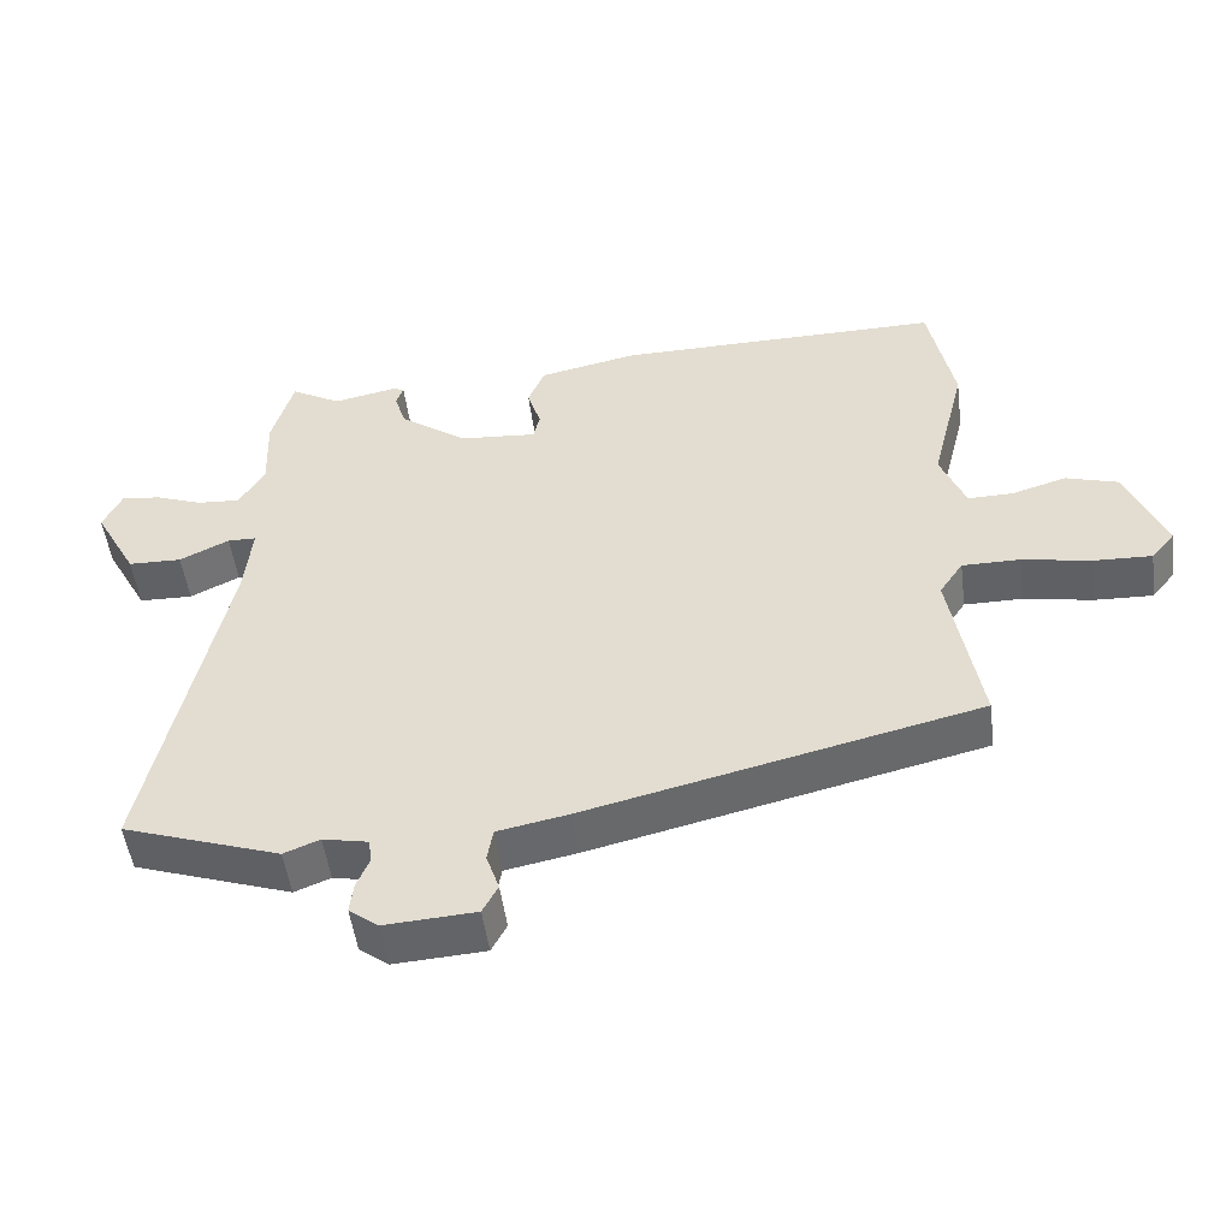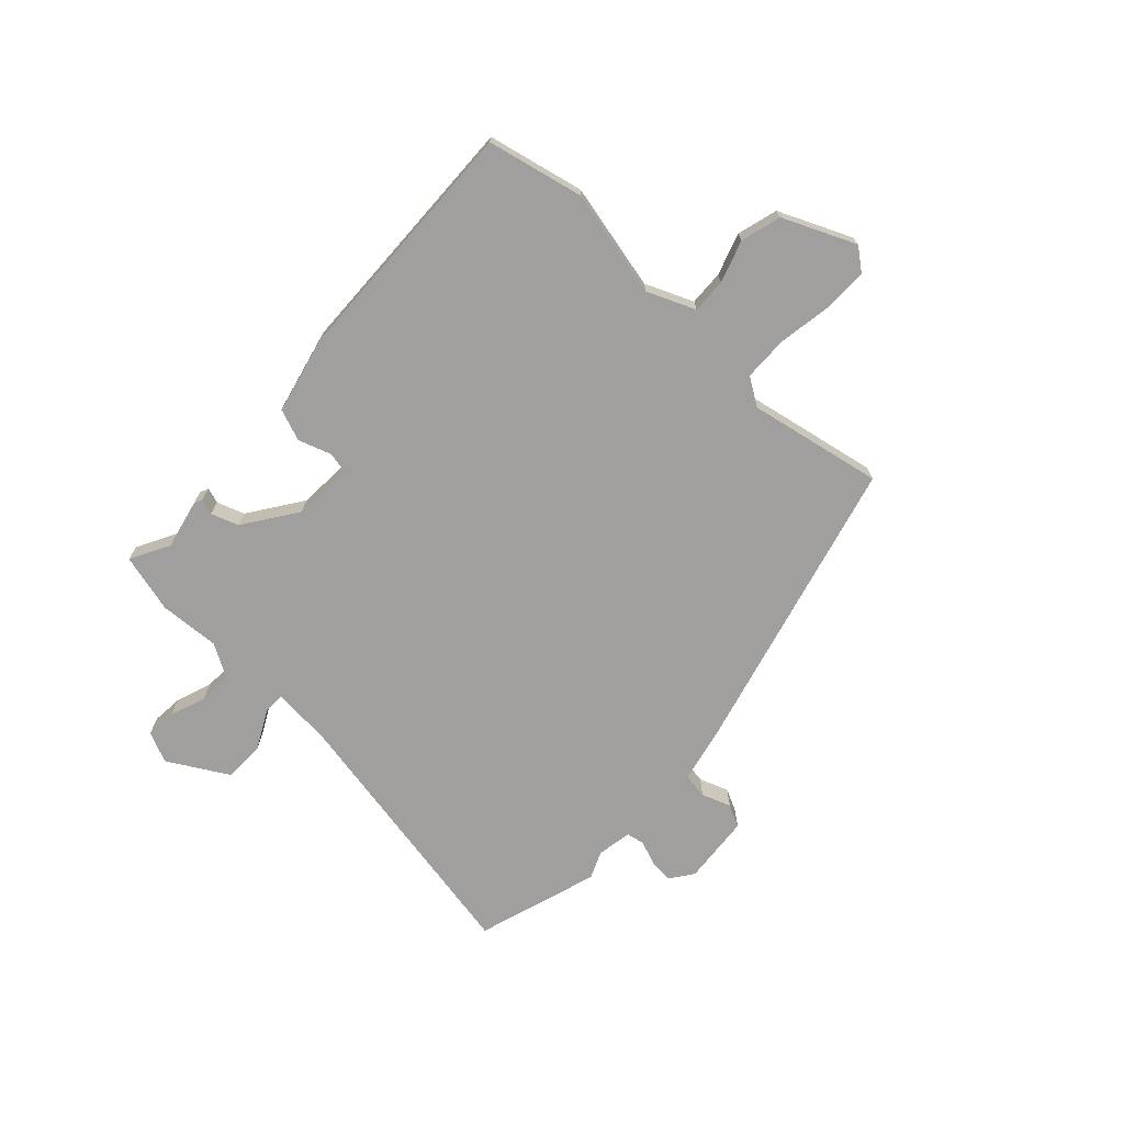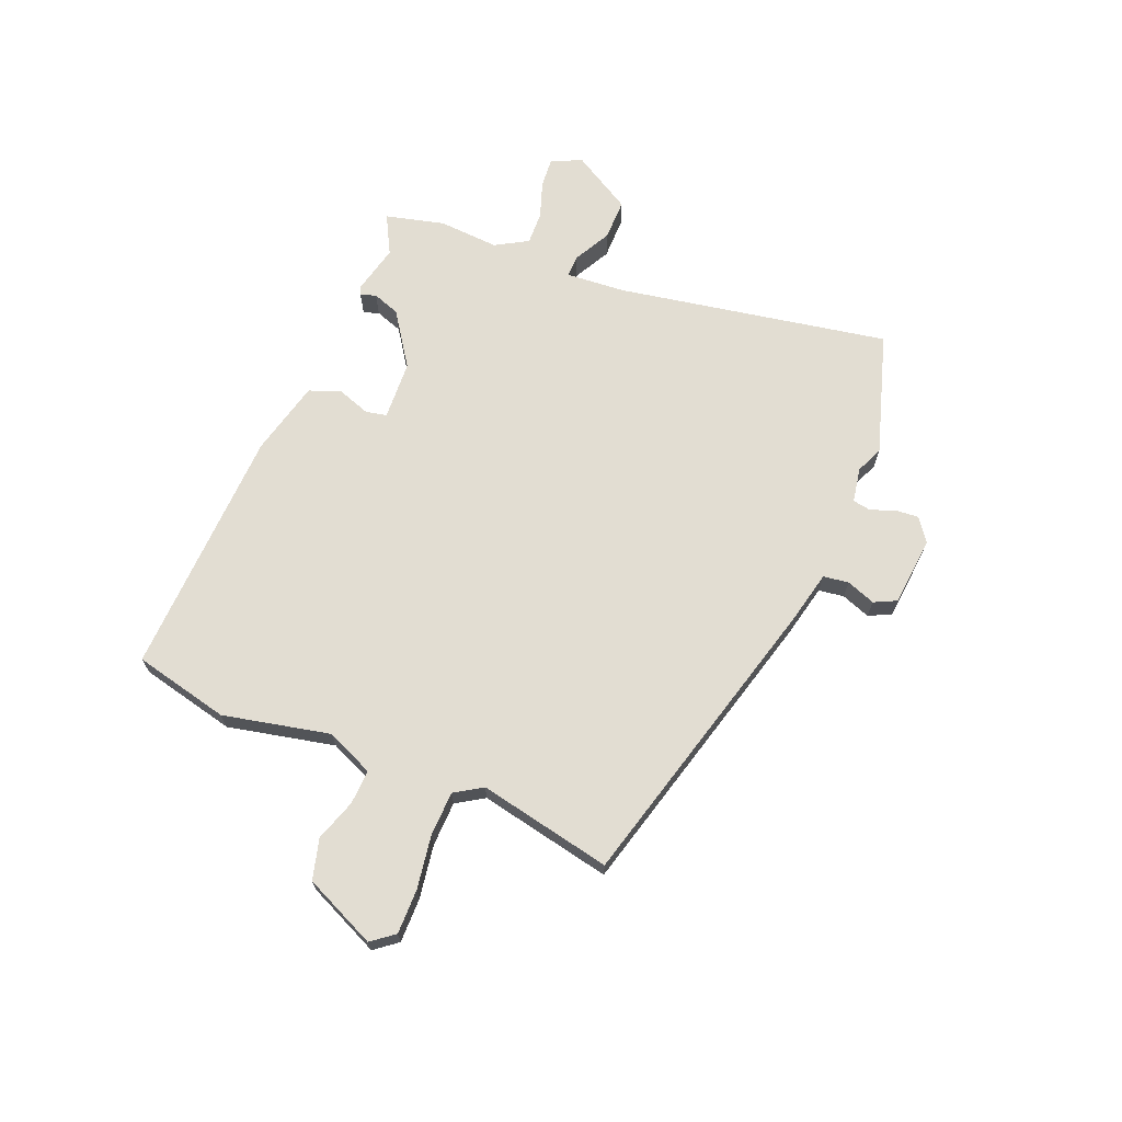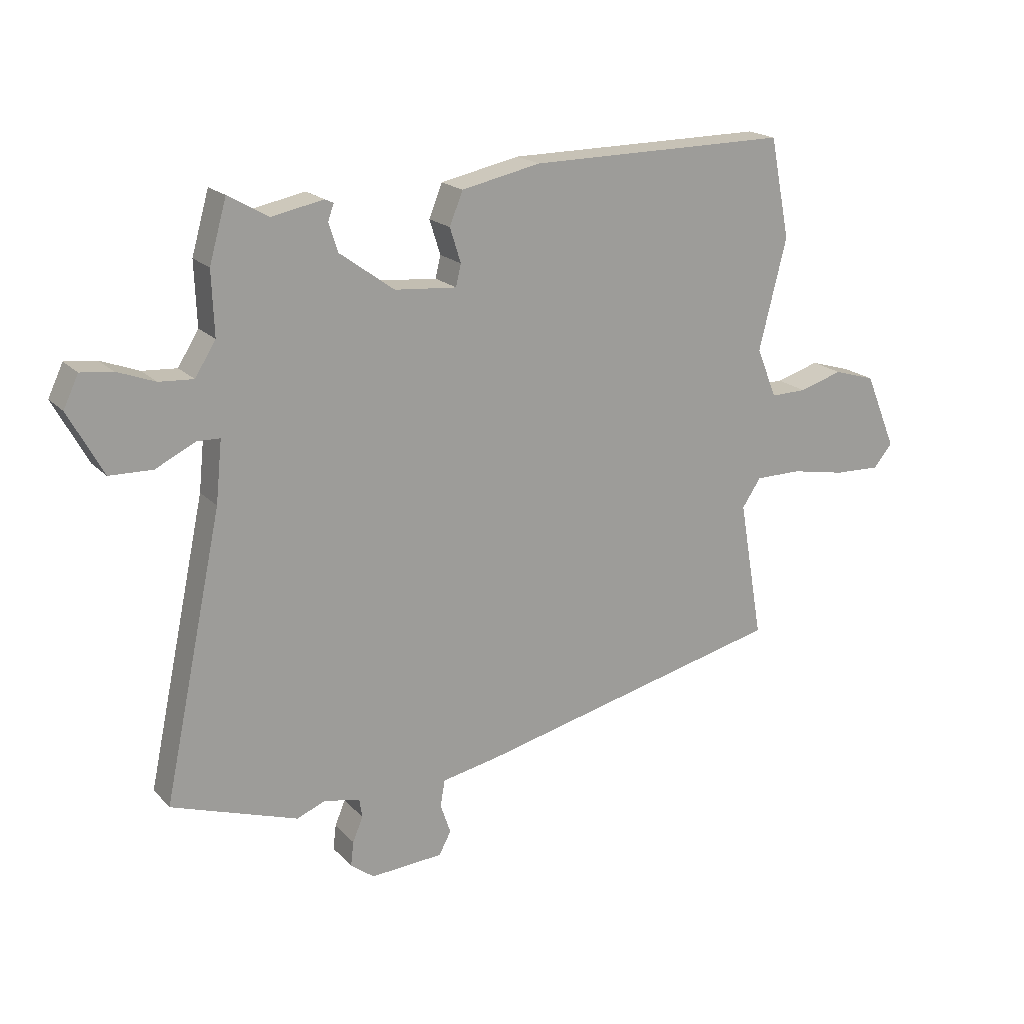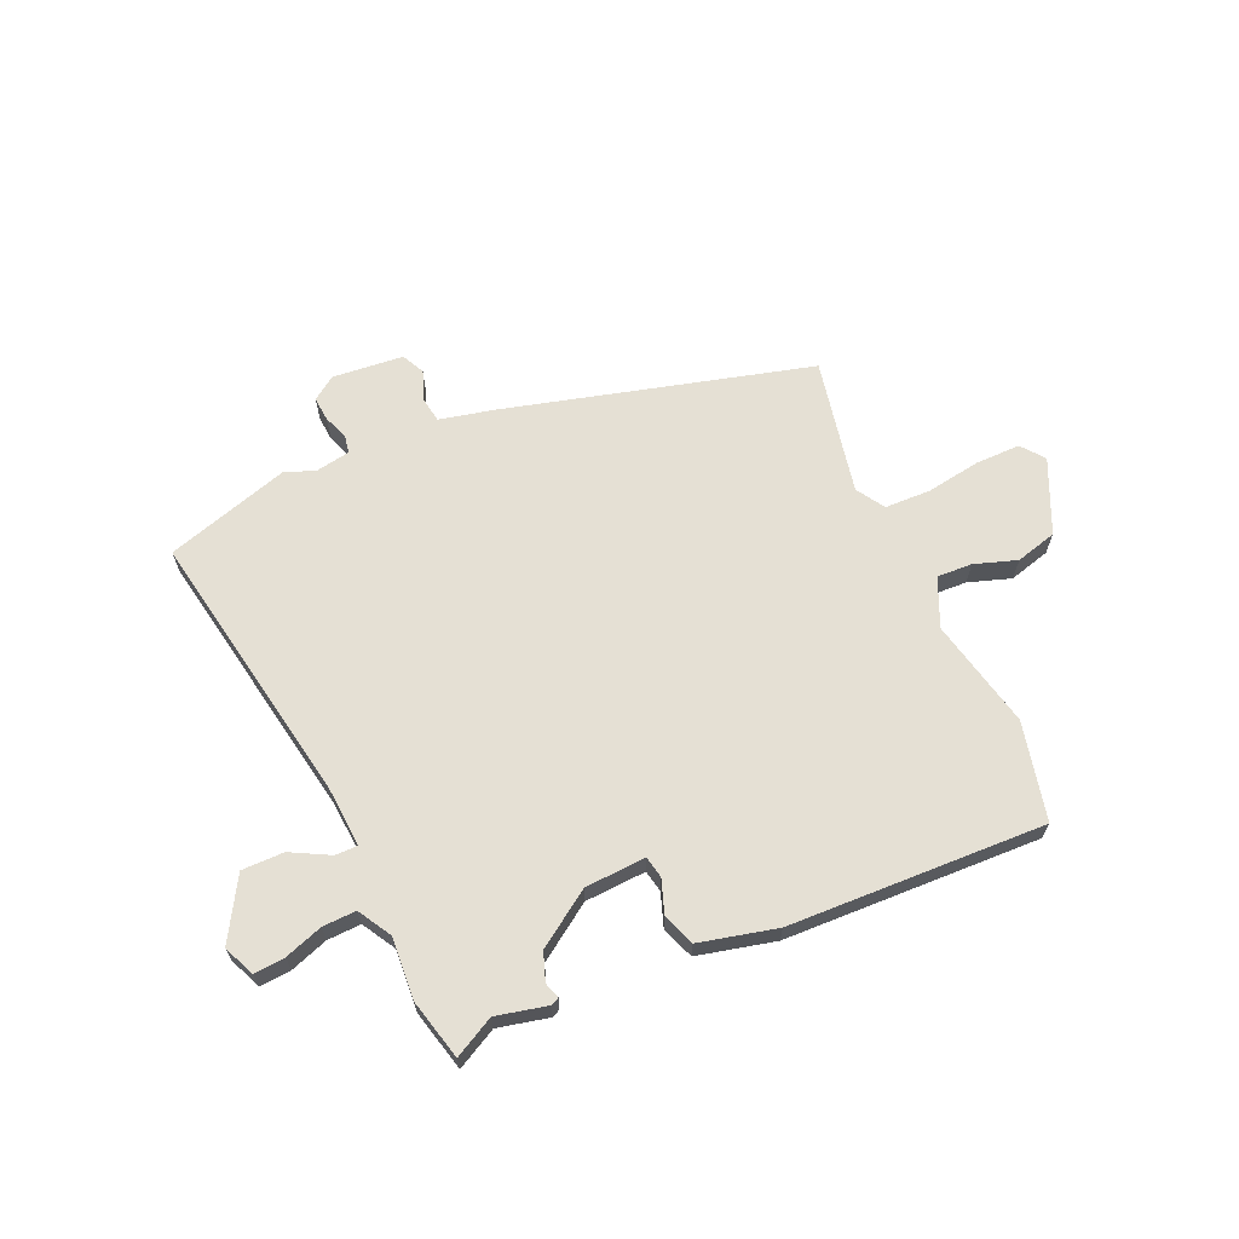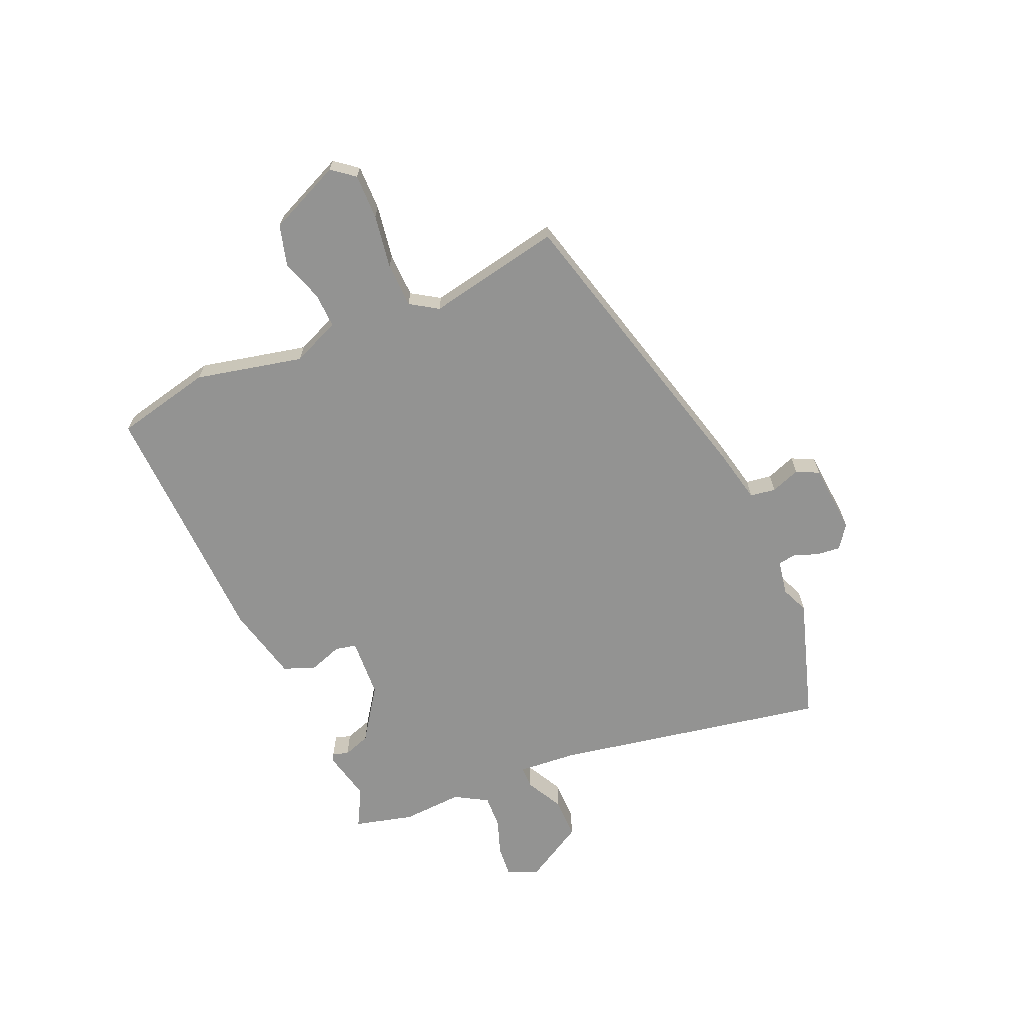
<metadata>
{"format":"obj","ext":"obj","renderer":"f3d","projection":"perspective","resolution":1024,"background":"white","views":[{"elev":-50.5,"azim":7.4,"up":"+Z"},{"elev":-71.4,"azim":48.3,"up":"+Y"},{"elev":68.2,"azim":114.0,"up":"+Y"},{"elev":19.2,"azim":-29.3,"up":"+Z"},{"elev":65.3,"azim":-22.2,"up":"+Y"},{"elev":-66.6,"azim":114.8,"up":"+Y"}]}
</metadata>
<code>
v -0.525 0.07 0.411
v -0.495 0.07 0.517
v -0.425 0.07 0.477
v -0.335 0.07 0.495
v -0.32 0.07 0.488
v -0.33 0.07 0.46
v -0.314 0.07 0.41
v -0.219 0.07 0.341
v -0.111 0.07 0.332
v -0.102 0.07 0.37
v -0.121 0.07 0.43
v -0.098 0.07 0.487
v 0.04 0.07 0.516
v 0.496 0.07 0.519
v 0.531 0.07 0.344
v 0.483 0.07 0.151
v 0.518 0.07 0.064
v 0.581 0.07 0.065
v 0.657 0.07 0.088
v 0.73 0.07 0.066
v 0.785 0.07 -0.066
v 0.752 0.07 -0.106
v 0.671 0.07 -0.103
v 0.575 0.07 -0.085
v 0.494 0.07 -0.085
v 0.461 0.07 -0.134
v 0.503 0.07 -0.377
v -0.043 0.07 -0.506
v -0.141 0.07 -0.525
v -0.149 0.07 -0.571
v -0.131 0.07 -0.624
v -0.152 0.07 -0.664
v -0.279 0.07 -0.672
v -0.32 0.07 -0.641
v -0.315 0.07 -0.598
v -0.297 0.07 -0.555
v -0.302 0.07 -0.522
v -0.365 0.07 -0.509
v -0.415 0.07 -0.529
v -0.635 0.07 -0.454
v -0.531 0.07 0.037
v -0.52 0.07 0.144
v -0.56 0.07 0.145
v -0.629 0.07 0.111
v -0.704 0.07 0.113
v -0.764 0.07 0.223
v -0.738 0.07 0.278
v -0.683 0.07 0.272
v -0.617 0.07 0.247
v -0.557 0.07 0.243
v -0.521 0.07 0.301
v -0.525 0 0.411
v -0.495 0 0.517
v -0.425 0 0.477
v -0.335 0 0.495
v -0.32 0 0.488
v -0.33 0 0.46
v -0.314 0 0.41
v -0.219 0 0.341
v -0.111 0 0.332
v -0.102 0 0.37
v -0.121 0 0.43
v -0.098 0 0.487
v 0.04 0 0.516
v 0.496 0 0.519
v 0.531 0 0.344
v 0.483 0 0.151
v 0.518 0 0.064
v 0.581 0 0.065
v 0.657 0 0.088
v 0.73 0 0.066
v 0.785 0 -0.066
v 0.752 0 -0.106
v 0.671 0 -0.103
v 0.575 0 -0.085
v 0.494 0 -0.085
v 0.461 0 -0.134
v 0.503 0 -0.377
v -0.043 0 -0.506
v -0.141 0 -0.525
v -0.149 0 -0.571
v -0.131 0 -0.624
v -0.152 0 -0.664
v -0.279 0 -0.672
v -0.32 0 -0.641
v -0.315 0 -0.598
v -0.297 0 -0.555
v -0.302 0 -0.522
v -0.365 0 -0.509
v -0.415 0 -0.529
v -0.635 0 -0.454
v -0.531 0 0.037
v -0.52 0 0.144
v -0.56 0 0.145
v -0.629 0 0.111
v -0.704 0 0.113
v -0.764 0 0.223
v -0.738 0 0.278
v -0.683 0 0.272
v -0.617 0 0.247
v -0.557 0 0.243
v -0.521 0 0.301
f 46 47 48 49
f 46 49 50
f 43 44 45 46
f 42 43 46 50
f 38 39 40 41
f 37 38 41 42
f 33 34 35 36
f 33 36 37
f 30 31 32 33
f 29 30 33 37
f 26 27 28 29
f 25 26 29 37
f 21 22 23 24
f 21 24 25
f 18 19 20 21
f 17 18 21 25
f 16 17 25 37
f 10 11 12 13
f 9 10 13 14
f 3 4 5 6
f 3 6 7
f 51 1 2 3
f 51 3 7 8
f 42 50 51 8
f 9 14 15 16
f 16 37 42
f 8 9 16 42
f 100 99 98 97
f 101 100 97
f 97 96 95 94
f 101 97 94 93
f 92 91 90 89
f 93 92 89 88
f 87 86 85 84
f 88 87 84
f 84 83 82 81
f 88 84 81 80
f 80 79 78 77
f 88 80 77 76
f 75 74 73 72
f 76 75 72
f 72 71 70 69
f 76 72 69 68
f 88 76 68 67
f 64 63 62 61
f 65 64 61 60
f 57 56 55 54
f 58 57 54
f 54 53 52 102
f 59 58 54 102
f 59 102 101 93
f 67 66 65 60
f 93 88 67
f 93 67 60 59
f 1 52 53 2
f 2 53 54 3
f 3 54 55 4
f 4 55 56 5
f 5 56 57 6
f 6 57 58 7
f 7 58 59 8
f 8 59 60 9
f 9 60 61 10
f 10 61 62 11
f 11 62 63 12
f 12 63 64 13
f 13 64 65 14
f 14 65 66 15
f 15 66 67 16
f 16 67 68 17
f 17 68 69 18
f 18 69 70 19
f 19 70 71 20
f 20 71 72 21
f 21 72 73 22
f 22 73 74 23
f 23 74 75 24
f 24 75 76 25
f 25 76 77 26
f 26 77 78 27
f 27 78 79 28
f 28 79 80 29
f 29 80 81 30
f 30 81 82 31
f 31 82 83 32
f 32 83 84 33
f 33 84 85 34
f 34 85 86 35
f 35 86 87 36
f 36 87 88 37
f 37 88 89 38
f 38 89 90 39
f 39 90 91 40
f 40 91 92 41
f 41 92 93 42
f 42 93 94 43
f 43 94 95 44
f 44 95 96 45
f 45 96 97 46
f 46 97 98 47
f 47 98 99 48
f 48 99 100 49
f 49 100 101 50
f 50 101 102 51
f 51 102 52 1

</code>
